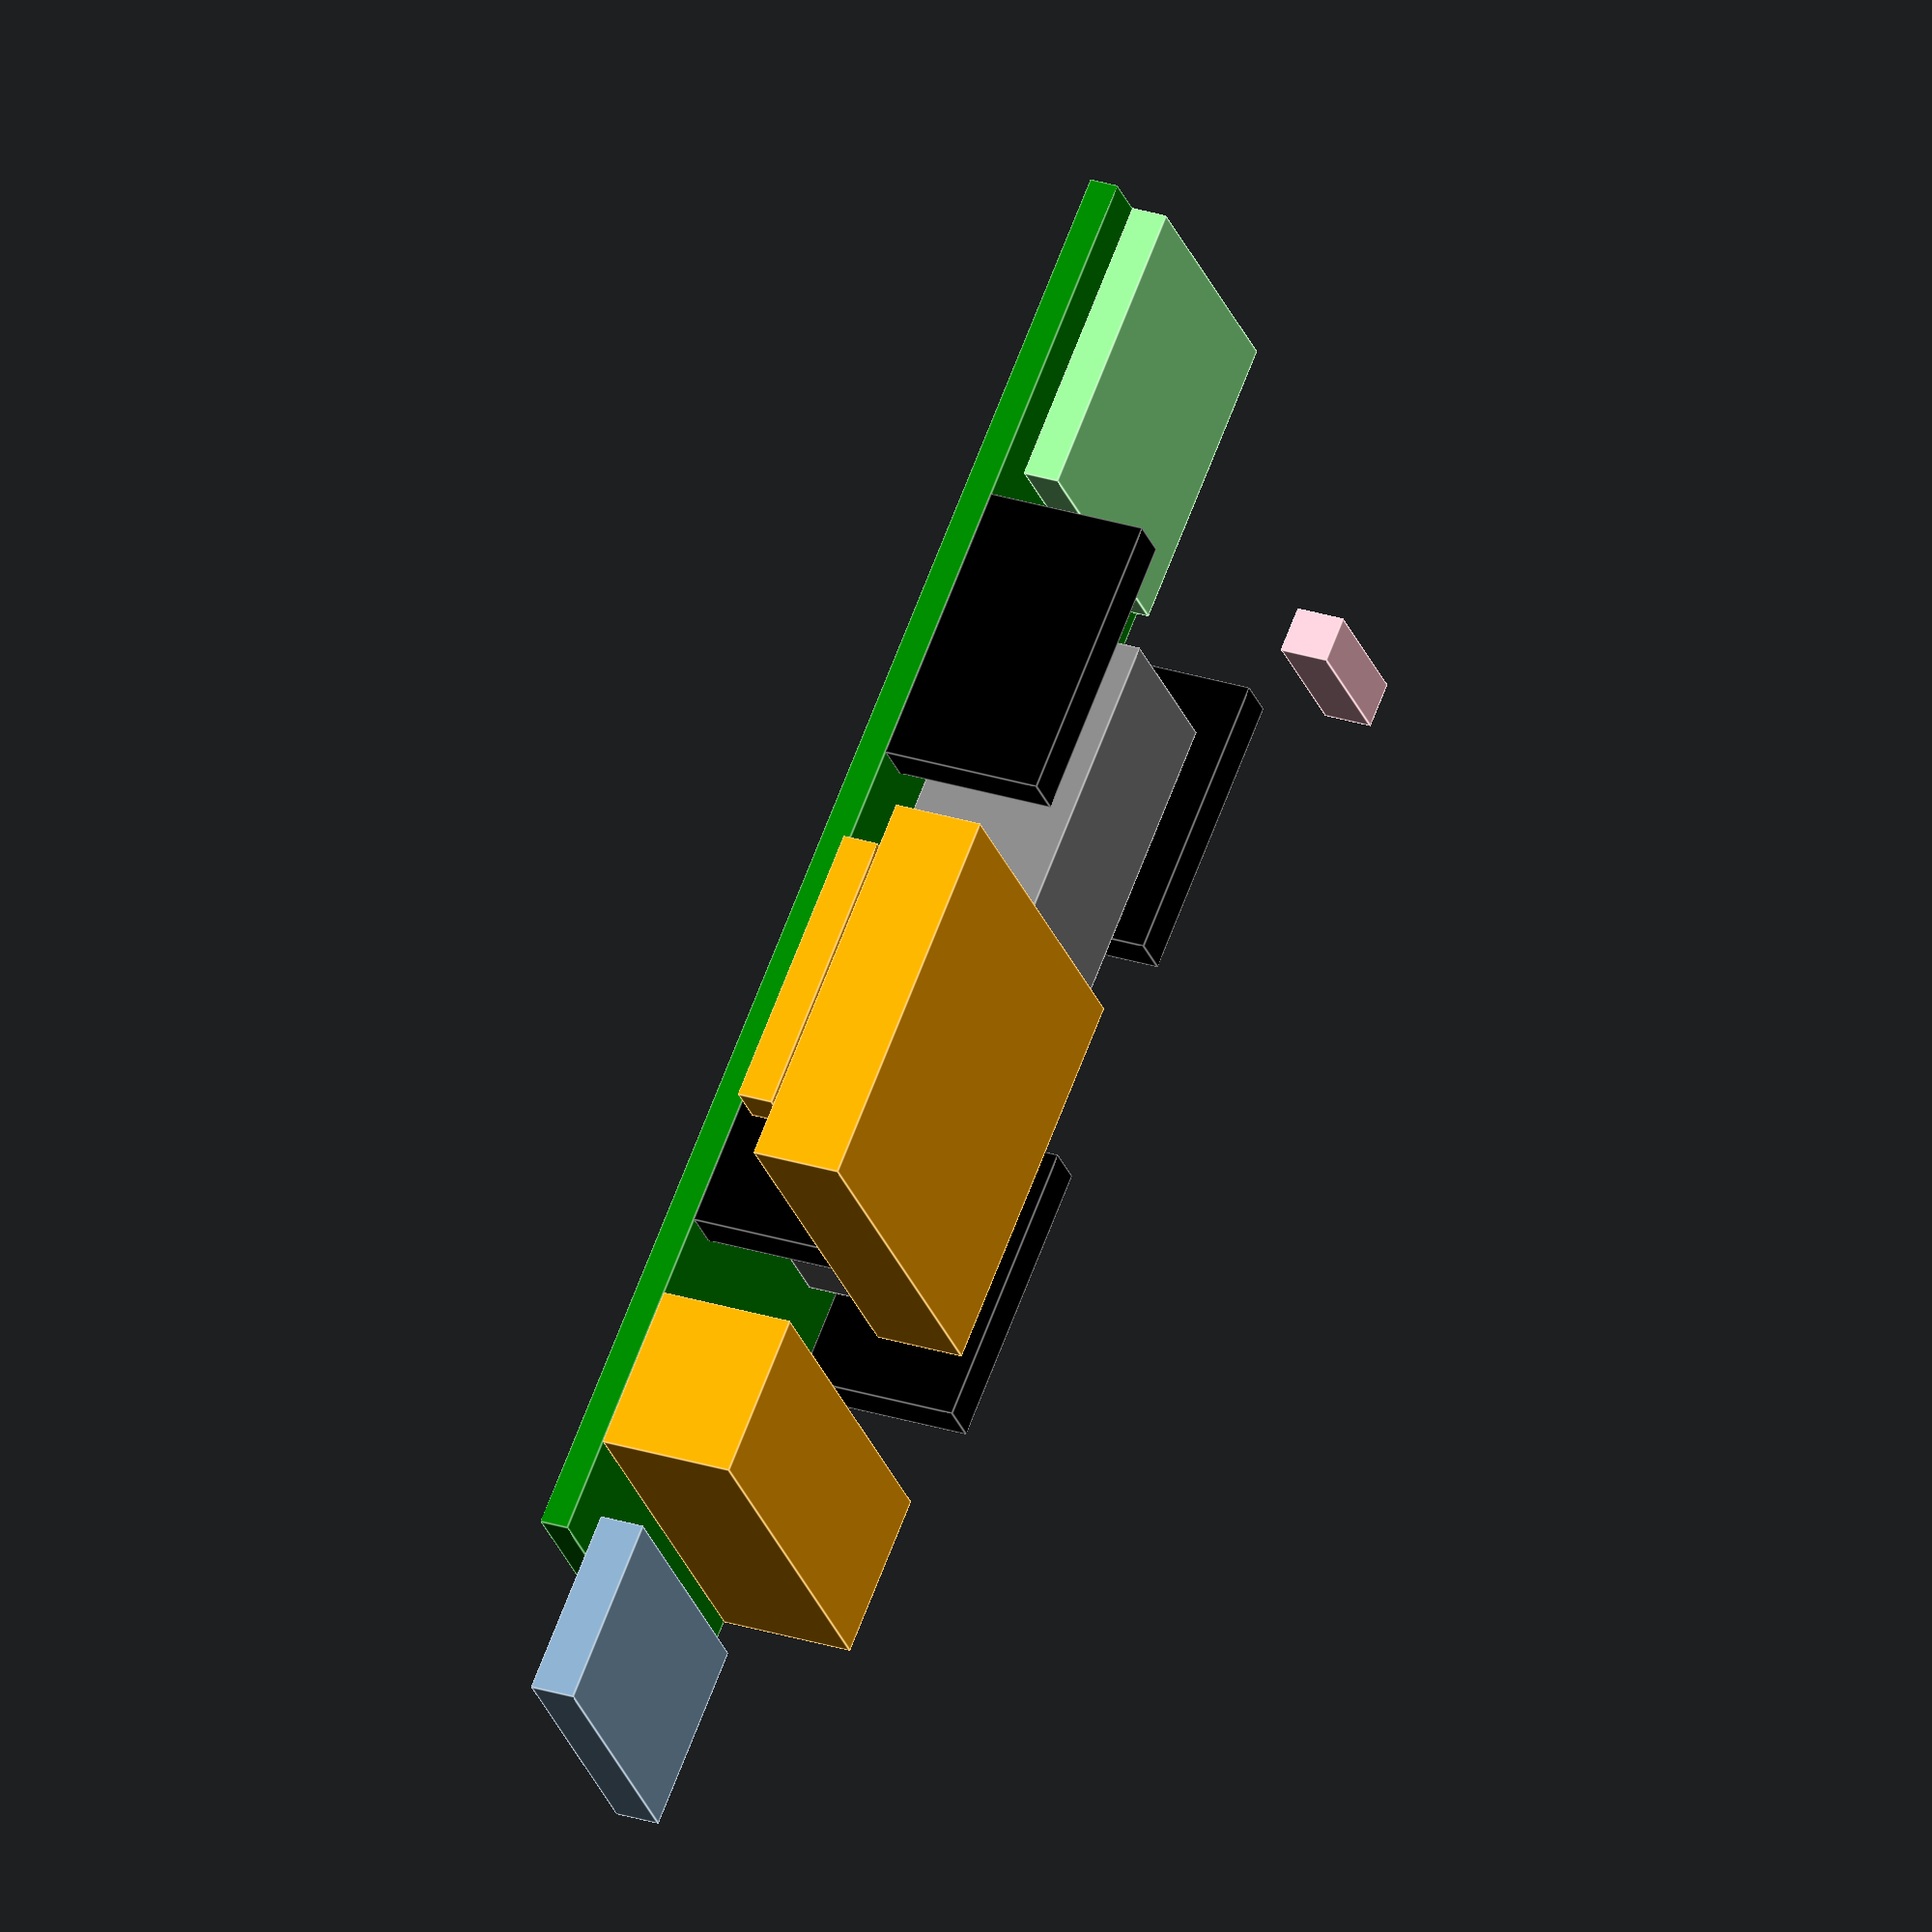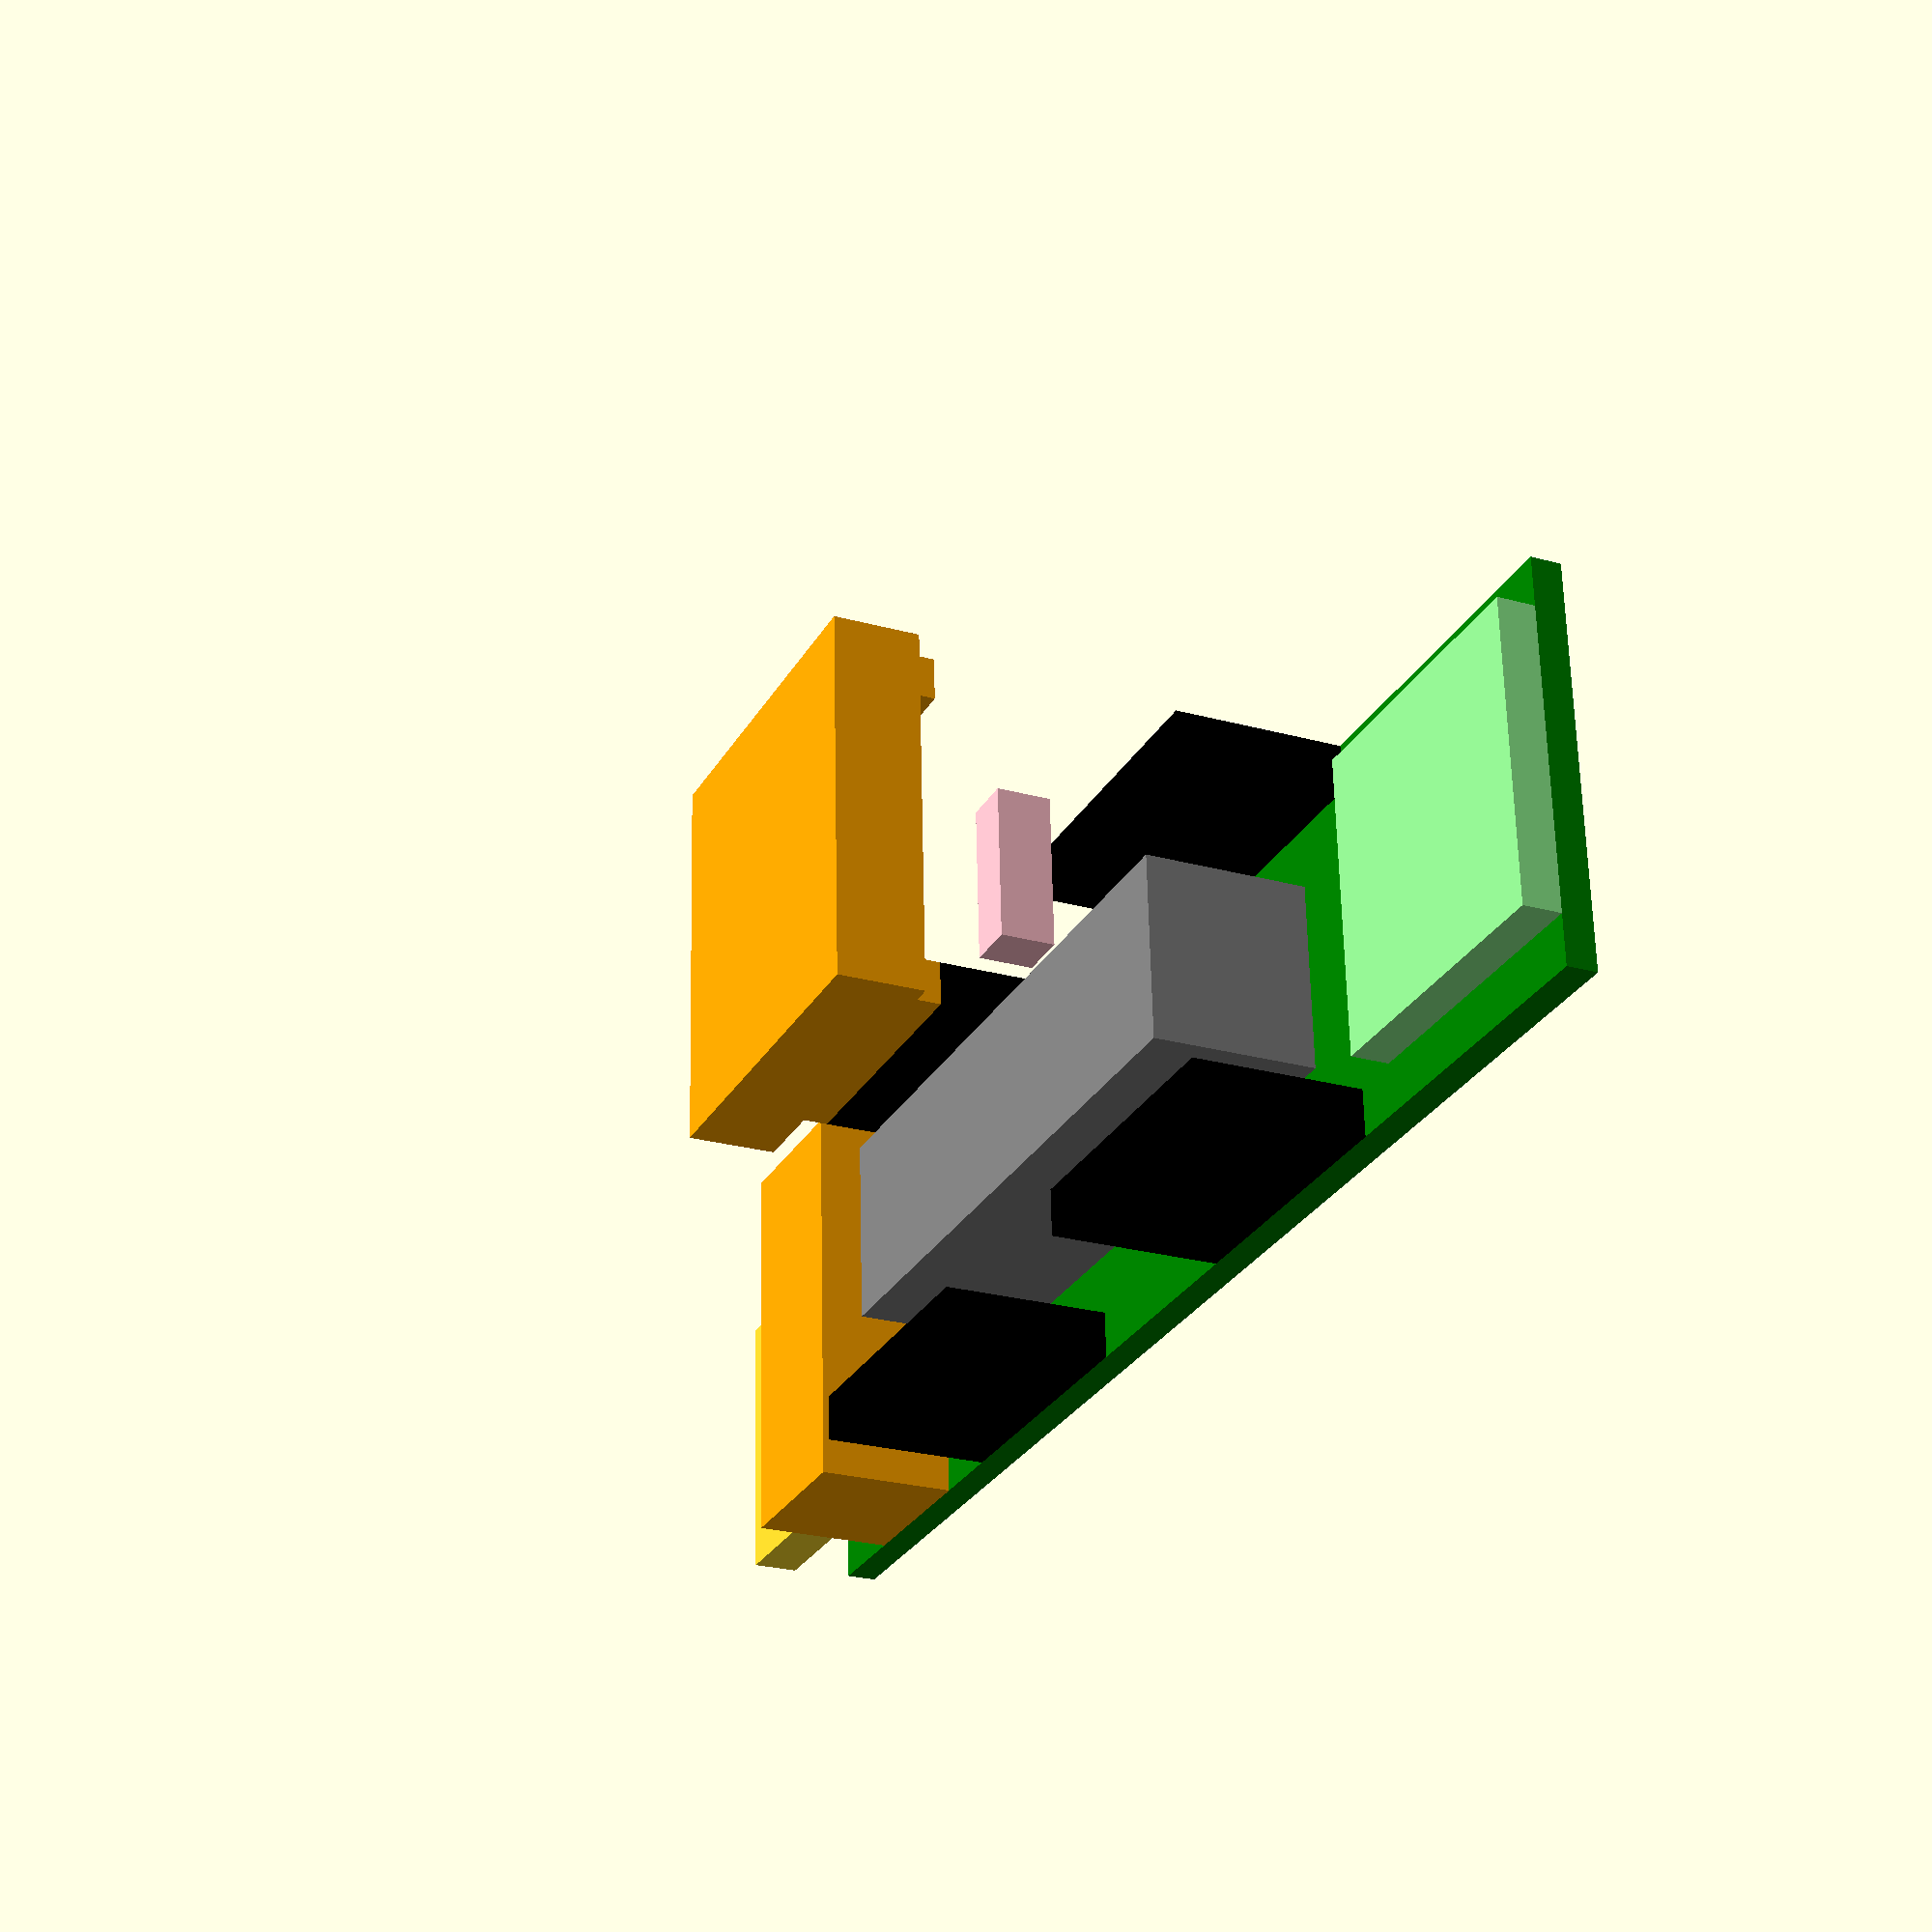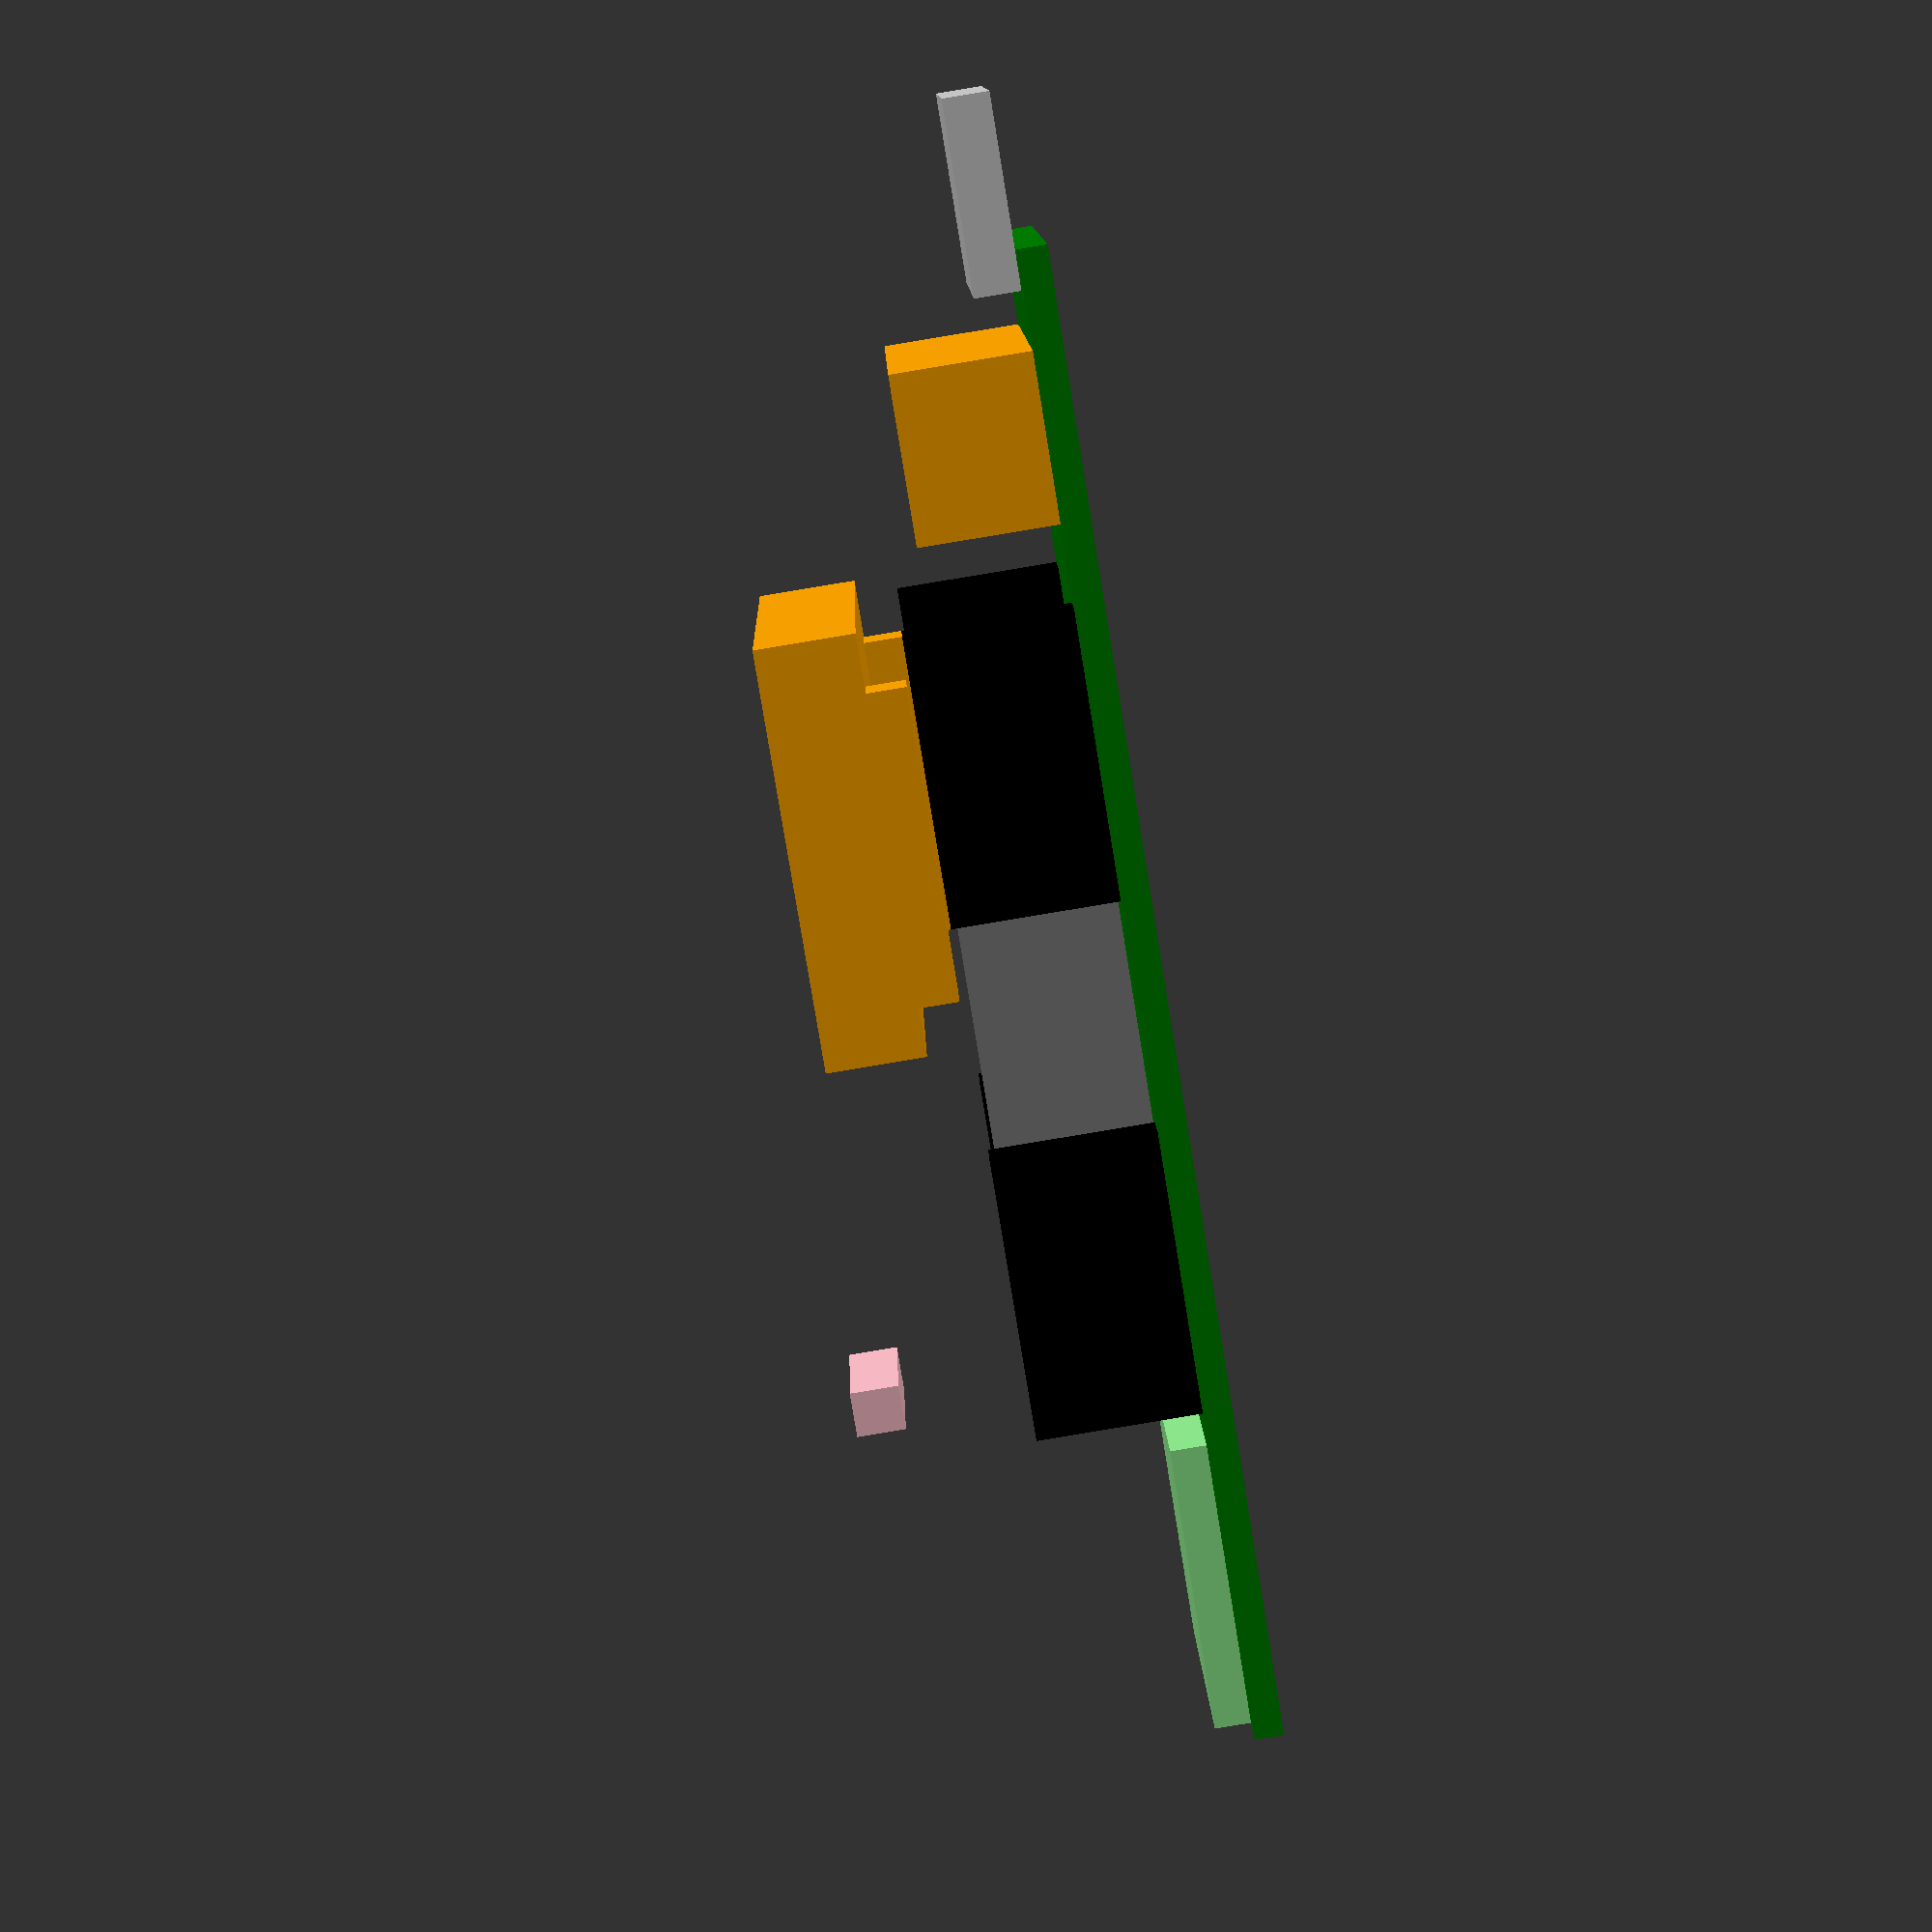
<openscad>
//Created by Michael Anderson 12-9-2013

//Roomnode case for Jeenode v6 and roomboard v2
jeeNodeW = 21.3;
jeeNodeL = 81;
jeeNodeH = 1.6;

	//Connectors/Components
	
		//Headers
		CpW = 2.5;
		CpL = 15.6;
		CpH = 9;
		
		Cp4X = jeeNodeL-jeeNodeL;			
		Cp4Y = jeeNodeL-62.4;
		Cp4Z = jeeNodeH;
		
		Cp3X = jeeNodeL-jeeNodeL;			
		Cp3Y = jeeNodeL-34.2;
		Cp3Z = jeeNodeH;
		
		Cp2X = jeeNodeW-CpW;		
		Cp2Y = jeeNodeL-34.2;
		Cp2Z = jeeNodeH;
		
		Cp1X = jeeNodeW-CpW;			
		Cp1Y = jeeNodeL-62.4;
		Cp1Z = jeeNodeH;
	
		//Atmega
		Cat328W = 10;
		Cat328L = 35.5;
		Cat328H = 8.7;
		Cat328X = (jeeNodeW - Cat328W) /2;
		Cat328Y = jeeNodeL-58;
		Cat328Z = jeeNodeH;
		
		//Power Components
		CpwrW = jeeNodeW;
		CpwrL = 9;
		CpwrH = 7.5;
		CpwrX = jeeNodeL-jeeNodeL;
		CpwrY = jeeNodeL-14.2;
		CpwrZ = jeeNodeH;
		
		//FTDI Connector
		CftdiW = 15;
		CftdiL = 10.3;
		CftdiH = 2.5;
		CftdiX = (jeeNodeW - CftdiW) /2;
		CftdiY = jeeNodeL - 2.3;
		CftdiZ = jeeNodeH;
		
		//Radio
		Crf12W = 16;
		Crf12L = Crf12W;
		Crf12H = 2;
		Crf12X = (jeeNodeW - Crf12W) /2;
		Crf12Y = jeeNodeL-jeeNodeL;
		Crf12Z = jeeNodeH;
// Room board
	rbHeaderW	= CpW;
	rbHeaderL = CpL;
	rbHeaderH = 2;
	
	roomBoardW = 21.8;
	roomBoardL = 21;
	roomBoardH = 5;
	
	//PIR
		pirW = 32.2;
		pirL = 24;
		pirH = 1.3;
		
		pirHeaderW = 7.8;
		pirHeaderL = 2.5;
		pirHeaderH = 2.7;
		
		 



//roomBoard Orientation
//C PIR2 towards antenna
roomBoardOrientationX = Cp2X;
roomBoardOrientationY = Cp2Y;



// jeenode board
module jeeNode(){

	union(){
	//board
	makeCube (0,0,0,jeeNodeW, jeeNodeL, jeeNodeH,"green");
	//headers
	makeCube (Cp4X, Cp4Y, Cp4Z, CpW, CpL, CpH, "black");
	makeCube (Cp3X, Cp3Y, Cp3Z, CpW, CpL, CpH, "black");
	makeCube (Cp2X, Cp2Y, Cp2Z, CpW, CpL, CpH, "black");
	makeCube (Cp1X, Cp1Y, Cp1Z, CpW, CpL, CpH, "black");
	//Atmega	
	makeCube (Cat328X, Cat328Y, Cat328Z, Cat328W, Cat328L, Cat328H, "gray");
 	//Power Components
	makeCube (CpwrX, CpwrY, CpwrZ, CpwrW, CpwrL, CpwrH, "orange");
	//FTDI Pins
	makeCube (CftdiX, CftdiY, CftdiZ, CftdiW, CftdiL, CftdiH);
	//rf12
	makeCube (Crf12X, Crf12Y, Crf12Z, Crf12W, Crf12L, Crf12H, "lightgreen");
	};
	
};

module roomBoard(){
	union(){
		makeCube(roomBoardOrientationX, roomBoardOrientationY, jeeNodeH + CpH, rbHeaderW, rbHeaderL, rbHeaderH, "orange");
		makeCube(roomBoardOrientationX+(jeeNodeW-CpW), roomBoardOrientationY, jeeNodeH + CpH, rbHeaderW, rbHeaderL, rbHeaderH, "orange");
		makeCube(roomBoardOrientationX-.8, roomBoardOrientationY - 2.5, jeeNodeH + CpH+rbHeaderH, roomBoardW, roomBoardL, roomBoardH, "orange");
		makeCube((roomBoardW-pirHeaderW)/2,roomBoardL-pirHeaderL, roomBoardH+jeeNodeH+CpH+rbHeaderH, pirHeaderW, pirHeaderL, pirHeaderH, "pink");
	
	};
};


module makeCube(x,y,z,w,l,h,c){
translate([x, y, z]) color(c) cube ([w, l, h]);

};



jeeNode();
roomBoard();

</openscad>
<views>
elev=334.5 azim=230.0 roll=297.8 proj=o view=edges
elev=205.2 azim=87.2 roll=114.2 proj=p view=solid
elev=87.5 azim=98.8 roll=99.4 proj=p view=solid
</views>
